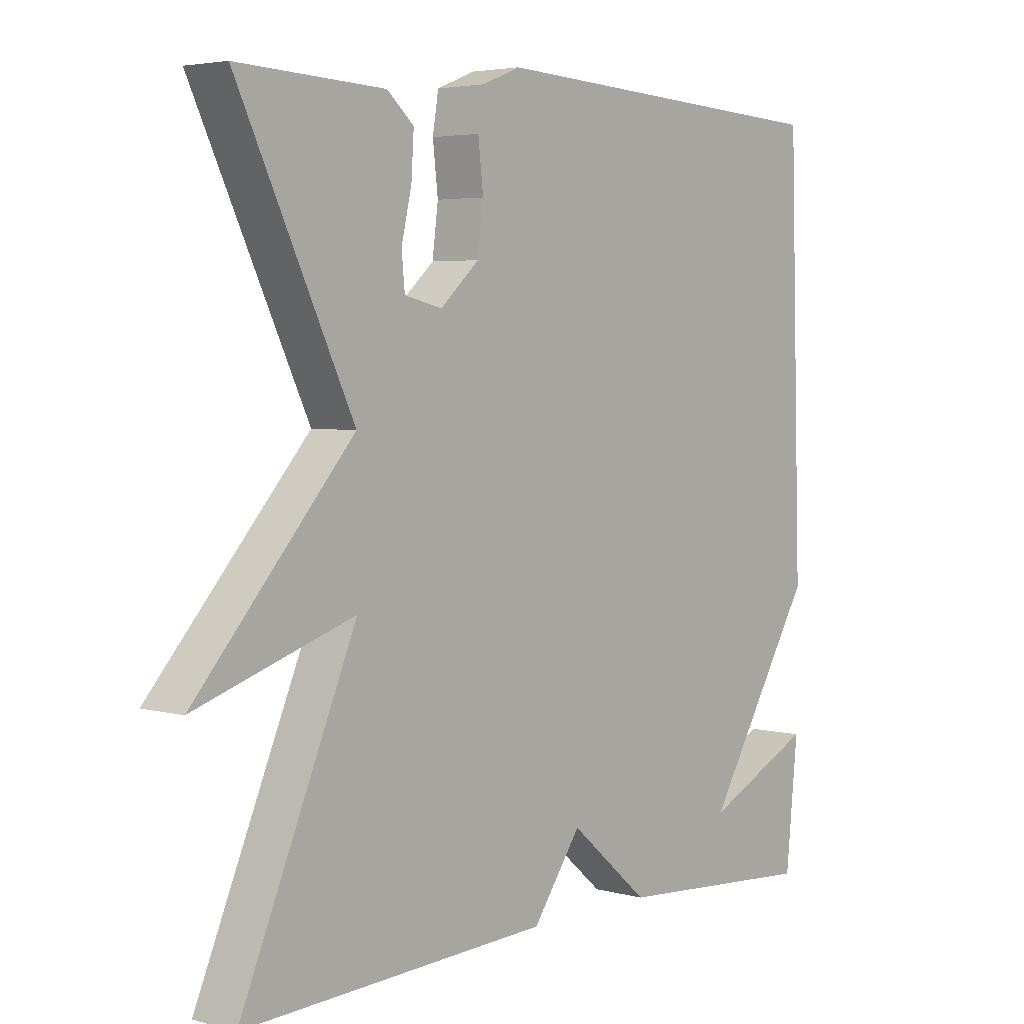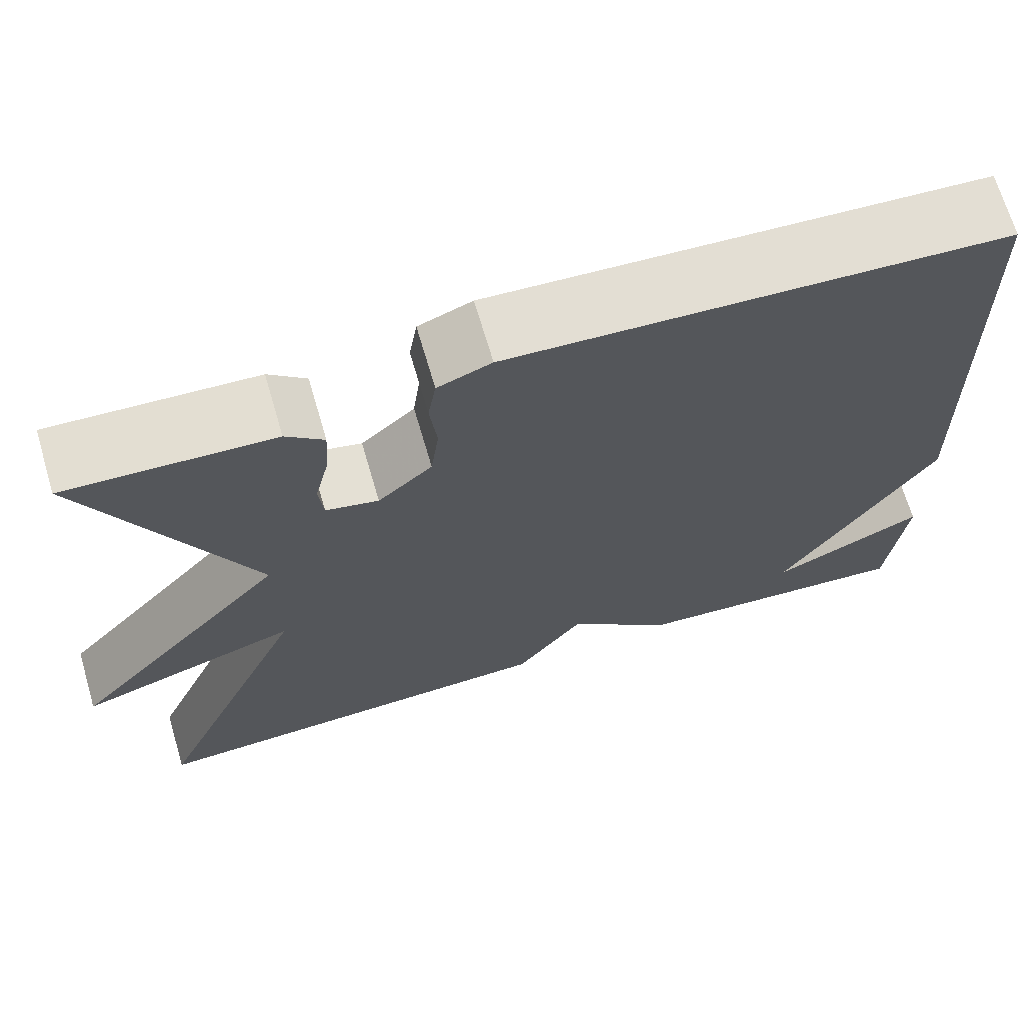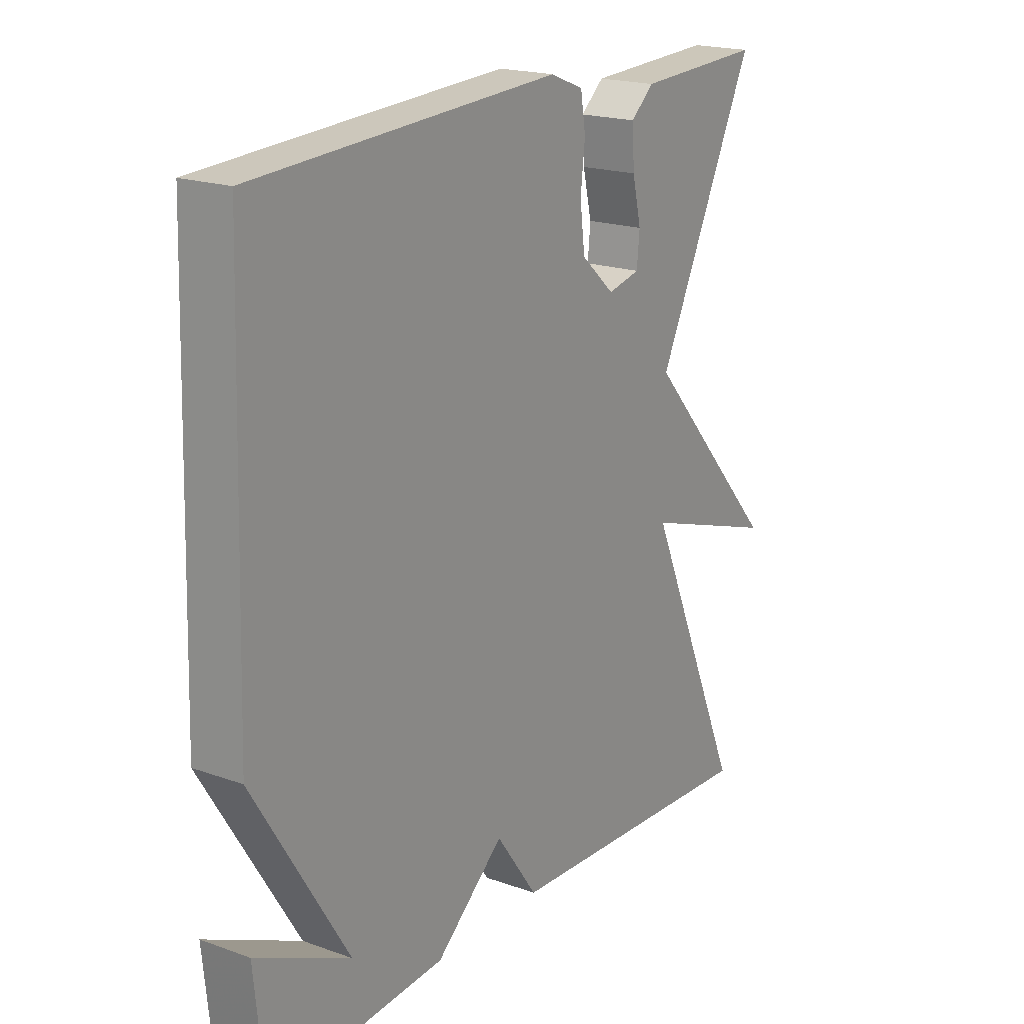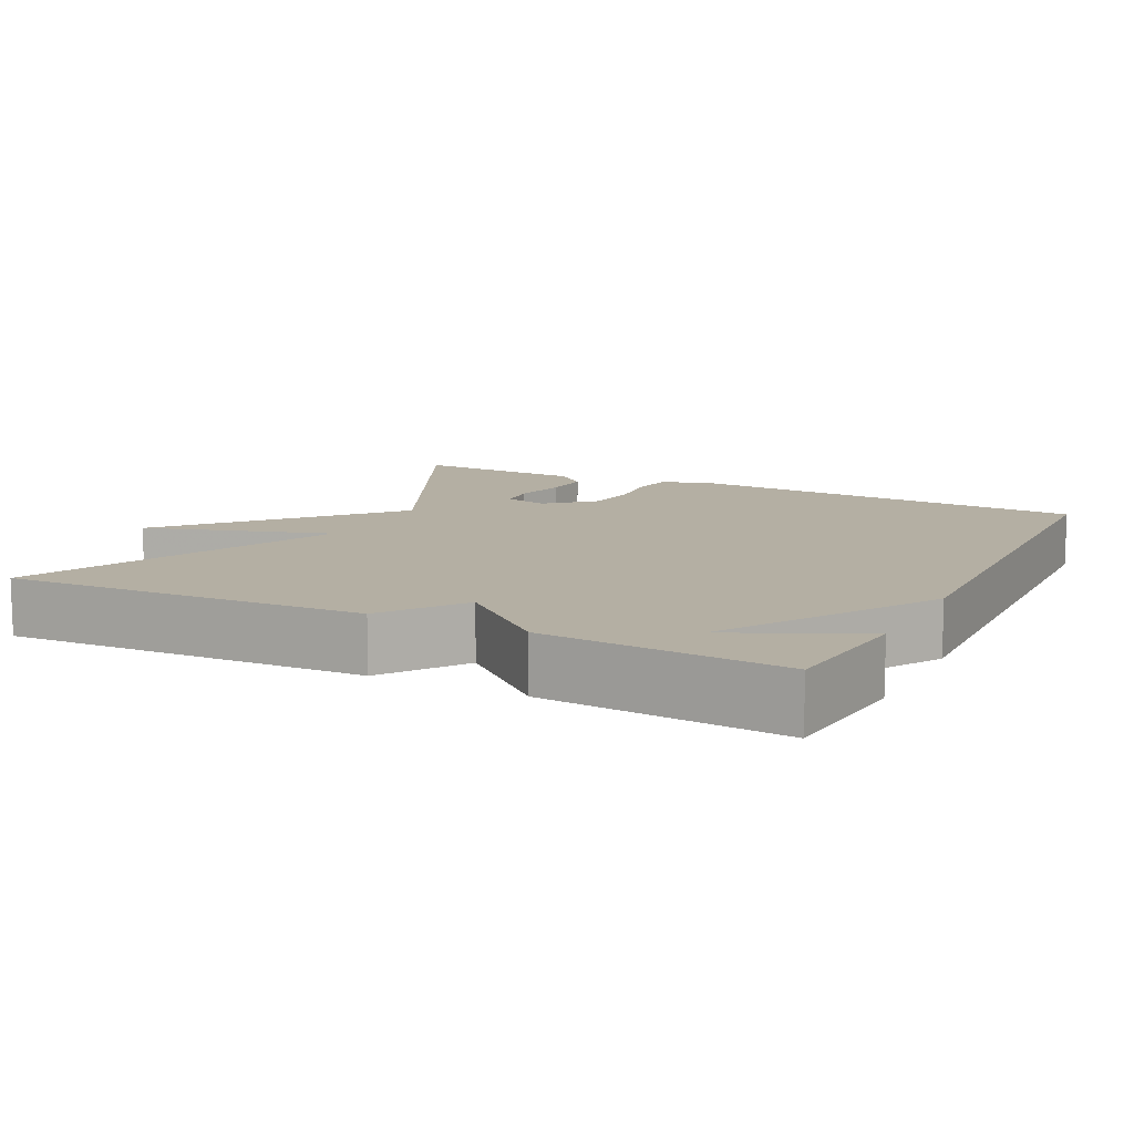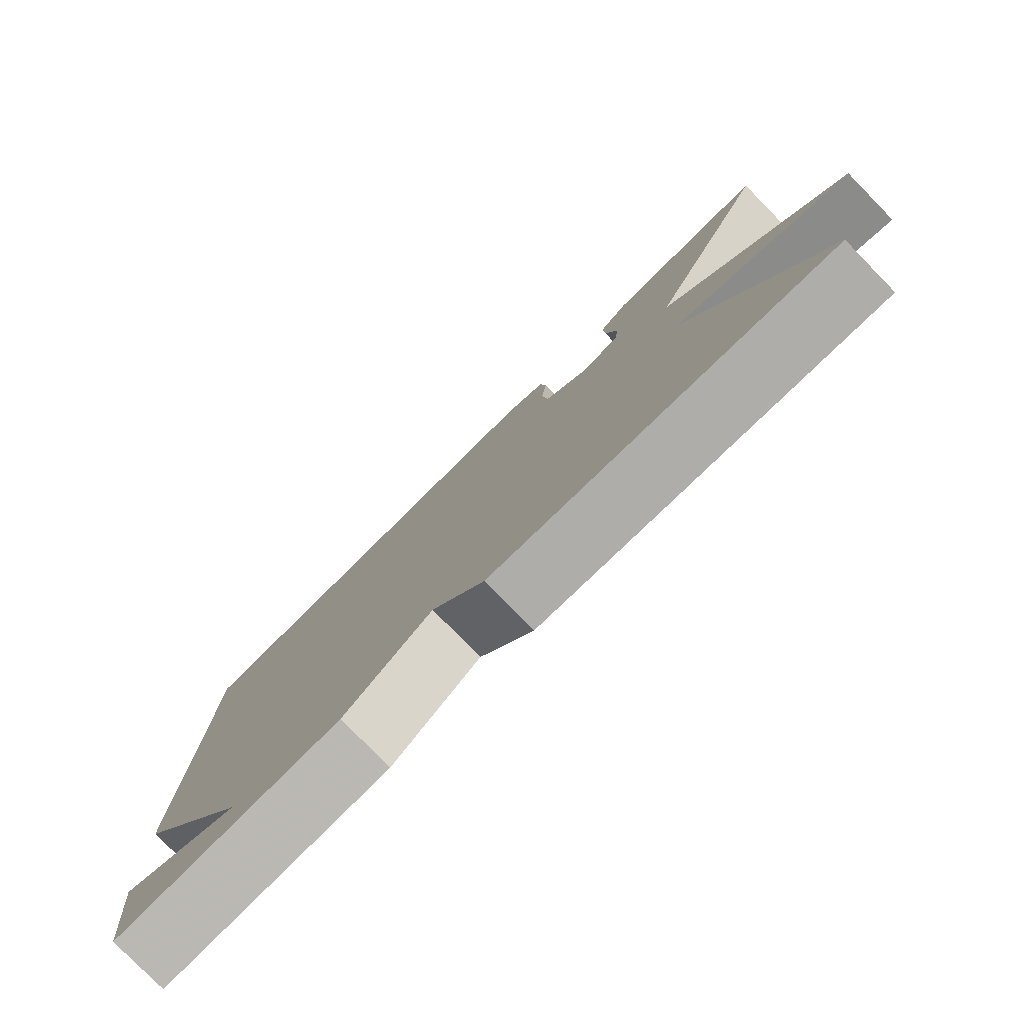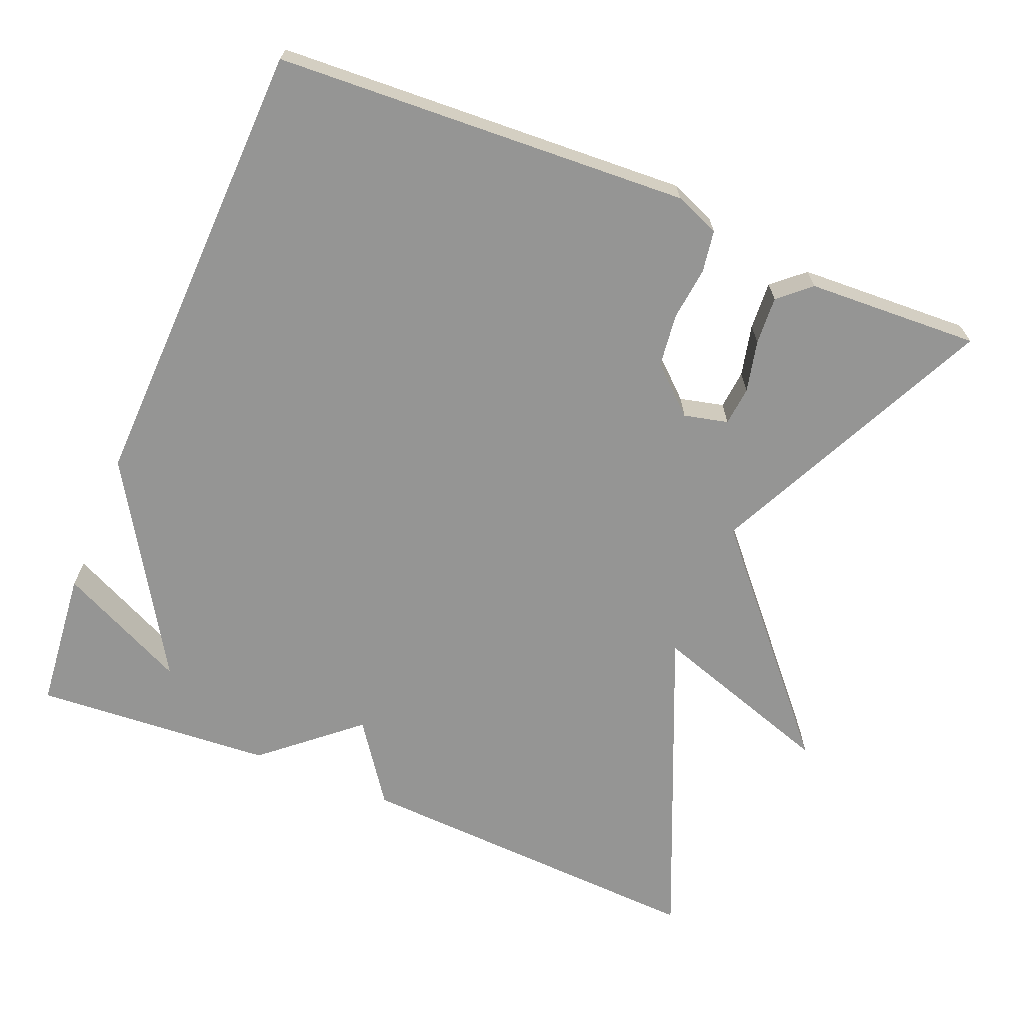
<metadata>
{"format":"obj","ext":"obj","renderer":"f3d","projection":"perspective","resolution":1024,"background":"white","views":[{"elev":4.1,"azim":131.1,"up":"+Z"},{"elev":68.9,"azim":163.6,"up":"+Z"},{"elev":19.4,"azim":-56.2,"up":"+Z"},{"elev":11.2,"azim":-153.1,"up":"+Y"},{"elev":-79.5,"azim":44.4,"up":"+Z"},{"elev":-67.4,"azim":-22.4,"up":"+Y"}]}
</metadata>
<code>
v 0.5 0.07 0.5
v 0.319 0.07 0.121
v 0.567 0.07 -0.16
v 0.319 0.07 -0.079
v 0.5 0.07 -0.5
v 0.02 0.07 -0.477
v -0.056 0.07 -0.37
v -0.18 0.07 -0.477
v -0.5 0.07 -0.5
v -0.519 0.07 -0.313
v -0.347 0.07 -0.395
v -0.519 0.07 -0.113
v -0.5 0.07 0.5
v 0.053 0.07 0.53
v 0.113 0.07 0.506
v 0.122 0.07 0.45
v 0.114 0.07 0.379
v 0.123 0.07 0.308
v 0.184 0.07 0.253
v 0.243 0.07 0.267
v 0.248 0.07 0.319
v 0.232 0.07 0.388
v 0.228 0.07 0.452
v 0.27 0.07 0.489
v 0.5 0 0.5
v 0.319 0 0.121
v 0.567 0 -0.16
v 0.319 0 -0.079
v 0.5 0 -0.5
v 0.02 0 -0.477
v -0.056 0 -0.37
v -0.18 0 -0.477
v -0.5 0 -0.5
v -0.519 0 -0.313
v -0.347 0 -0.395
v -0.519 0 -0.113
v -0.5 0 0.5
v 0.053 0 0.53
v 0.113 0 0.506
v 0.122 0 0.45
v 0.114 0 0.379
v 0.123 0 0.308
v 0.184 0 0.253
v 0.243 0 0.267
v 0.248 0 0.319
v 0.232 0 0.388
v 0.228 0 0.452
v 0.27 0 0.489
f 24 1 2
f 23 24 2
f 22 23 2
f 21 22 2
f 20 21 2
f 19 20 2
f 2 3 4
f 19 2 4
f 18 19 4
f 15 16 17
f 14 15 17
f 13 14 17
f 12 13 17
f 11 12 17
f 11 17 18
f 8 9 10 11
f 7 8 11 18
f 6 7 18
f 5 6 18
f 4 5 18
f 26 25 48
f 26 48 47
f 26 47 46
f 26 46 45
f 26 45 44
f 26 44 43
f 28 27 26
f 28 26 43
f 28 43 42
f 41 40 39
f 41 39 38
f 41 38 37
f 41 37 36
f 41 36 35
f 42 41 35
f 35 34 33 32
f 42 35 32 31
f 42 31 30
f 42 30 29
f 42 29 28
f 1 25 26 2
f 2 26 27 3
f 3 27 28 4
f 4 28 29 5
f 5 29 30 6
f 6 30 31 7
f 7 31 32 8
f 8 32 33 9
f 9 33 34 10
f 10 34 35 11
f 11 35 36 12
f 12 36 37 13
f 13 37 38 14
f 14 38 39 15
f 15 39 40 16
f 16 40 41 17
f 17 41 42 18
f 18 42 43 19
f 19 43 44 20
f 20 44 45 21
f 21 45 46 22
f 22 46 47 23
f 23 47 48 24
f 24 48 25 1

</code>
